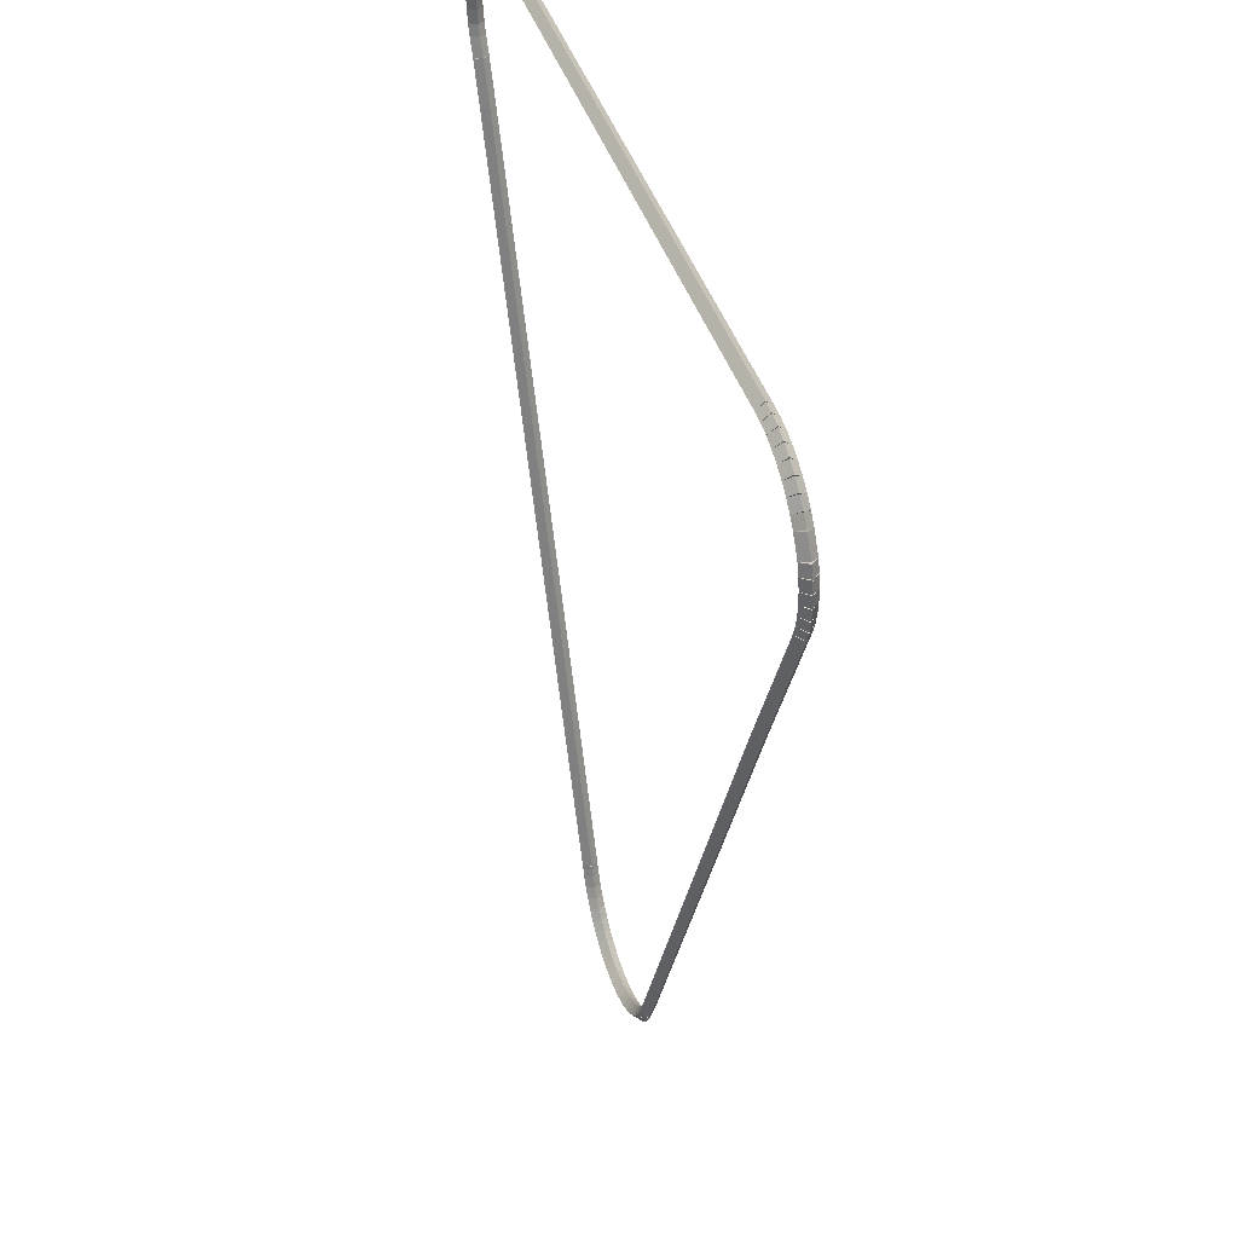
<metadata>
{"format":"obj","ext":"obj","renderer":"f3d","projection":"perspective","resolution":1024,"background":"white","views":[{"elev":42.3,"azim":-107.6,"up":"+Y"}]}
</metadata>
<code>
g boudary_original_140_0
v -47.41 15.64 60.08
v -47.39 15.74 59.98
v -47.41 15.64 59.88
v -47.43 15.54 59.98
v -47.26 15.61 60.08
v -47.24 15.7 59.98
v -47.26 15.61 59.88
v -47.28 15.51 59.98
f 1 2 3 4
f 6 2 1 5
f 5 1 4 8
f 6 5 8 7
f 8 4 3 7
f 7 3 2 6
g boudary_original_140_0
v -47.56 15.69 60.08
v -47.52 15.78 59.98
v -47.56 15.69 59.88
v -47.59 15.6 59.98
v -47.41 15.64 60.08
v -47.38 15.73 59.98
v -47.41 15.64 59.88
v -47.44 15.54 59.98
f 9 10 11 12
f 14 10 9 13
f 13 9 12 16
f 14 13 16 15
f 16 12 11 15
f 15 11 10 14
g boudary_original_140_0
v -47.7 15.76 60.08
v -47.65 15.85 59.98
v -47.7 15.76 59.88
v -47.74 15.67 59.98
v -47.56 15.69 60.08
v -47.51 15.78 59.98
v -47.56 15.69 59.88
v -47.6 15.6 59.98
f 17 18 19 20
f 22 18 17 21
f 21 17 20 24
f 22 21 24 23
f 24 20 19 23
f 23 19 18 22
g boudary_original_140_0
v -47.83 15.84 60.08
v -47.77 15.93 59.98
v -47.83 15.84 59.88
v -47.88 15.76 59.98
v -47.7 15.76 60.08
v -47.64 15.84 59.98
v -47.7 15.76 59.88
v -47.75 15.67 59.98
f 25 26 27 28
f 30 26 25 29
f 29 25 28 32
f 30 29 32 31
f 32 28 27 31
f 31 27 26 30
g boudary_original_140_0
v -47.95 15.94 60.08
v -47.89 16.02 59.98
v -47.95 15.94 59.88
v -48.01 15.86 59.98
v -47.83 15.84 60.08
v -47.77 15.92 59.98
v -47.83 15.84 59.88
v -47.89 15.76 59.98
f 33 34 35 36
f 38 34 33 37
f 37 33 36 40
f 38 37 40 39
f 40 36 35 39
f 39 35 34 38
g boudary_original_140_0
v -48.06 16.05 60.08
v -47.98 16.12 59.98
v -48.06 16.05 59.88
v -48.13 15.98 59.98
v -47.95 15.94 60.08
v -47.88 16.01 59.98
v -47.95 15.94 59.88
v -48.02 15.87 59.98
f 41 42 43 44
f 46 42 41 45
f 45 41 44 48
f 46 45 48 47
f 48 44 43 47
f 47 43 42 46
g boudary_original_140_0
v -48.15 16.17 60.08
v -48.07 16.23 59.98
v -48.15 16.17 59.88
v -48.23 16.11 59.98
v -48.06 16.05 60.08
v -47.98 16.11 59.98
v -48.06 16.05 59.88
v -48.14 15.99 59.98
f 49 50 51 52
f 54 50 49 53
f 53 49 52 56
f 54 53 56 55
f 56 52 51 55
f 55 51 50 54
g boudary_original_140_0
v -48.23 16.3 60.08
v -48.14 16.35 59.98
v -48.23 16.3 59.88
v -48.31 16.25 59.98
v -48.15 16.17 60.08
v -48.06 16.22 59.98
v -48.15 16.17 59.88
v -48.24 16.12 59.98
f 57 58 59 60
f 62 58 57 61
f 61 57 60 64
f 62 61 64 63
f 64 60 59 63
f 63 59 58 62
g boudary_original_140_0
v -48.32 16.51 60.08
v -48.22 16.55 59.98
v -48.32 16.51 59.88
v -48.41 16.47 59.98
v -48.23 16.3 60.08
v -48.14 16.34 59.98
v -48.23 16.3 59.88
v -48.32 16.26 59.98
f 65 66 67 68
f 70 66 65 69
f 69 65 68 72
f 70 69 72 71
f 72 68 67 71
f 71 67 66 70
g boudary_original_140_0
v -48.35 16.6 60.08
v -48.26 16.63 59.98
v -48.35 16.6 59.88
v -48.44 16.56 59.98
v -48.32 16.51 60.08
v -48.22 16.54 59.98
v -48.32 16.51 59.88
v -48.41 16.47 59.98
f 73 74 75 76
f 78 74 73 77
f 77 73 76 80
f 78 77 80 79
f 80 76 75 79
f 79 75 74 78
g boudary_original_140_0
v -51.64 24.38 60.08
v -51.55 24.42 59.98
v -51.64 24.38 59.88
v -51.73 24.34 59.98
v -48.35 16.6 60.08
v -48.26 16.63 59.98
v -48.35 16.6 59.88
v -48.44 16.56 59.98
f 81 82 83 84
f 86 82 81 85
f 85 81 84 88
f 86 85 88 87
f 88 84 83 87
f 87 83 82 86
g boudary_original_140_0
v -52.59 26.55 60.08
v -52.5 26.59 59.98
v -52.59 26.55 59.88
v -52.68 26.51 59.98
v -51.64 24.38 60.08
v -51.55 24.42 59.98
v -51.64 24.38 59.88
v -51.73 24.34 59.98
f 89 90 91 92
f 94 90 89 93
f 93 89 92 96
f 94 93 96 95
f 96 92 91 95
f 95 91 90 94
g boudary_original_140_0
v -52.64 26.7 60.08
v -52.54 26.73 59.98
v -52.64 26.7 59.88
v -52.73 26.66 59.98
v -52.59 26.55 60.08
v -52.49 26.59 59.98
v -52.59 26.55 59.88
v -52.68 26.52 59.98
f 97 98 99 100
f 102 98 97 101
f 101 97 100 104
f 102 101 104 103
f 104 100 99 103
f 103 99 98 102
g boudary_original_140_0
v -52.67 26.84 60.08
v -52.57 26.86 59.98
v -52.67 26.84 59.88
v -52.76 26.82 59.98
v -52.64 26.7 60.08
v -52.54 26.71 59.98
v -52.64 26.7 59.88
v -52.73 26.68 59.98
f 105 106 107 108
f 110 106 105 109
f 109 105 108 112
f 110 109 112 111
f 112 108 107 111
f 111 107 106 110
g boudary_original_140_0
v -52.68 26.99 60.08
v -52.58 27 59.98
v -52.68 26.99 59.88
v -52.78 26.98 59.98
v -52.67 26.84 60.08
v -52.57 26.85 59.98
v -52.67 26.84 59.88
v -52.77 26.83 59.98
f 113 114 115 116
f 118 114 113 117
f 117 113 116 120
f 118 117 120 119
f 120 116 115 119
f 119 115 114 118
g boudary_original_140_0
v -52.67 27.14 60.08
v -52.57 27.14 59.98
v -52.67 27.14 59.88
v -52.77 27.15 59.98
v -52.68 26.99 60.08
v -52.58 26.99 59.98
v -52.68 26.99 59.88
v -52.78 27 59.98
f 121 122 123 124
f 126 122 121 125
f 125 121 124 128
f 126 125 128 127
f 128 124 123 127
f 127 123 122 126
g boudary_original_140_0
v -52.65 27.29 60.08
v -52.55 27.28 59.98
v -52.65 27.29 59.88
v -52.75 27.31 59.98
v -52.67 27.14 60.08
v -52.57 27.13 59.98
v -52.67 27.14 59.88
v -52.77 27.16 59.98
f 129 130 131 132
f 134 130 129 133
f 133 129 132 136
f 134 133 136 135
f 136 132 131 135
f 135 131 130 134
g boudary_original_140_0
v -52.61 27.44 60.08
v -52.51 27.41 59.98
v -52.61 27.44 59.88
v -52.7 27.47 59.98
v -52.65 27.29 60.08
v -52.55 27.27 59.98
v -52.65 27.29 59.88
v -52.74 27.32 59.98
f 137 138 139 140
f 142 138 137 141
f 141 137 140 144
f 142 141 144 143
f 144 140 139 143
f 143 139 138 142
g boudary_original_140_0
v -52.55 27.54 60.08
v -52.46 27.49 59.98
v -52.55 27.54 59.88
v -52.63 27.59 59.98
v -52.61 27.44 60.08
v -52.52 27.39 59.98
v -52.61 27.44 59.88
v -52.69 27.49 59.98
f 145 146 147 148
f 150 146 145 149
f 149 145 148 152
f 150 149 152 151
f 152 148 147 151
f 151 147 146 150
g boudary_original_140_0
v -52.55 27.55 60.08
v -52.45 27.51 59.98
v -52.55 27.55 59.88
v -52.64 27.58 59.98
v -52.55 27.54 60.08
v -52.45 27.51 59.98
v -52.55 27.54 59.88
v -52.64 27.58 59.98
f 153 154 155 156
f 158 154 153 157
f 157 153 156 160
f 158 157 160 159
f 160 156 155 159
f 159 155 154 158
g boudary_original_140_0
v -52.47 27.68 60.08
v -52.38 27.63 59.98
v -52.47 27.68 59.88
v -52.55 27.73 59.98
v -52.55 27.55 60.08
v -52.46 27.49 59.98
v -52.55 27.55 59.88
v -52.63 27.6 59.98
f 161 162 163 164
f 166 162 161 165
f 165 161 164 168
f 166 165 168 167
f 168 164 163 167
f 167 163 162 166
g boudary_original_140_0
v -52.37 27.8 60.08
v -52.29 27.74 59.98
v -52.37 27.8 59.88
v -52.45 27.86 59.98
v -52.47 27.68 60.08
v -52.39 27.62 59.98
v -52.47 27.68 59.88
v -52.55 27.74 59.98
f 169 170 171 172
f 174 170 169 173
f 173 169 172 176
f 174 173 176 175
f 176 172 171 175
f 175 171 170 174
g boudary_original_140_0
v -52.26 27.91 60.08
v -52.19 27.84 59.98
v -52.26 27.91 59.88
v -52.33 27.98 59.98
v -52.37 27.8 60.08
v -52.3 27.73 59.98
v -52.37 27.8 59.88
v -52.44 27.87 59.98
f 177 178 179 180
f 182 178 177 181
f 181 177 180 184
f 182 181 184 183
f 184 180 179 183
f 183 179 178 182
g boudary_original_140_0
v -52.14 28 60.08
v -52.07 27.92 59.98
v -52.14 28 59.88
v -52.2 28.08 59.98
v -52.26 27.91 60.08
v -52.2 27.83 59.98
v -52.26 27.91 59.88
v -52.32 27.99 59.98
f 185 186 187 188
f 190 186 185 189
f 189 185 188 192
f 190 189 192 191
f 192 188 187 191
f 191 187 186 190
g boudary_original_140_0
v -52 28.08 60.08
v -51.95 28 59.98
v -52 28.08 59.88
v -52.05 28.17 59.98
v -52.14 28 60.08
v -52.08 27.92 59.98
v -52.14 28 59.88
v -52.19 28.09 59.98
f 193 194 195 196
f 198 194 193 197
f 197 193 196 200
f 198 197 200 199
f 200 196 195 199
f 199 195 194 198
g boudary_original_140_0
v -51.86 28.15 60.08
v -51.82 28.06 59.98
v -51.86 28.15 59.88
v -51.9 28.24 59.98
v -52 28.08 60.08
v -51.96 27.99 59.98
v -52 28.08 59.88
v -52.04 28.17 59.98
f 201 202 203 204
f 206 202 201 205
f 205 201 204 208
f 206 205 208 207
f 208 204 203 207
f 207 203 202 206
g boudary_original_140_0
v -51.71 28.19 60.08
v -51.68 28.1 59.98
v -51.71 28.19 59.88
v -51.74 28.29 59.98
v -51.86 28.15 60.08
v -51.83 28.05 59.98
v -51.86 28.15 59.88
v -51.89 28.24 59.98
f 209 210 211 212
f 214 210 209 213
f 213 209 212 216
f 214 213 216 215
f 216 212 211 215
f 215 211 210 214
g boudary_original_140_0
v -51.56 28.22 60.08
v -51.54 28.12 59.98
v -51.56 28.22 59.88
v -51.58 28.32 59.98
v -51.71 28.19 60.08
v -51.69 28.09 59.98
v -51.71 28.19 59.88
v -51.73 28.29 59.98
f 217 218 219 220
f 222 218 217 221
f 221 217 220 224
f 222 221 224 223
f 224 220 219 223
f 223 219 218 222
g boudary_original_140_0
v -51.4 28.23 60.08
v -51.4 28.13 59.98
v -51.4 28.23 59.88
v -51.41 28.33 59.98
v -51.56 28.22 60.08
v -51.55 28.12 59.98
v -51.56 28.22 59.88
v -51.56 28.32 59.98
f 225 226 227 228
f 230 226 225 229
f 229 225 228 232
f 230 229 232 231
f 232 228 227 231
f 231 227 226 230
g boudary_original_140_0
v -42.97 28.27 60.08
v -42.97 28.17 59.98
v -42.97 28.27 59.88
v -42.97 28.37 59.98
v -51.4 28.23 60.08
v -51.4 28.13 59.98
v -51.4 28.23 59.88
v -51.4 28.33 59.98
f 233 234 235 236
f 238 234 233 237
f 237 233 236 240
f 238 237 240 239
f 240 236 235 239
f 239 235 234 238
g boudary_original_140_0
v -42.67 28.23 60.08
v -42.68 28.13 59.98
v -42.67 28.23 59.88
v -42.66 28.33 59.98
v -42.97 28.27 60.08
v -42.98 28.17 59.98
v -42.97 28.27 59.88
v -42.96 28.37 59.98
f 241 242 243 244
f 246 242 241 245
f 245 241 244 248
f 246 245 248 247
f 248 244 243 247
f 247 243 242 246
g boudary_original_140_0
v -42.66 28.23 60.08
v -42.66 28.13 59.98
v -42.66 28.23 59.88
v -42.66 28.33 59.98
v -42.67 28.23 60.08
v -42.67 28.13 59.98
v -42.67 28.23 59.88
v -42.67 28.33 59.98
f 249 250 251 252
f 254 250 249 253
f 253 249 252 256
f 254 253 256 255
f 256 252 251 255
f 255 251 250 254
g boudary_original_140_0
v -42.51 28.21 60.08
v -42.52 28.11 59.98
v -42.51 28.21 59.88
v -42.5 28.31 59.98
v -42.66 28.23 60.08
v -42.67 28.13 59.98
v -42.66 28.23 59.88
v -42.65 28.33 59.98
f 257 258 259 260
f 262 258 257 261
f 261 257 260 264
f 262 261 264 263
f 264 260 259 263
f 263 259 258 262
g boudary_original_140_0
v -42.36 28.18 60.08
v -42.38 28.08 59.98
v -42.36 28.18 59.88
v -42.34 28.27 59.98
v -42.51 28.21 60.08
v -42.53 28.11 59.98
v -42.51 28.21 59.88
v -42.49 28.31 59.98
f 265 266 267 268
f 270 266 265 269
f 269 265 268 272
f 270 269 272 271
f 272 268 267 271
f 271 267 266 270
g boudary_original_140_0
v -42.21 28.12 60.08
v -42.25 28.03 59.98
v -42.21 28.12 59.88
v -42.18 28.22 59.98
v -42.36 28.18 60.08
v -42.39 28.08 59.98
v -42.36 28.18 59.88
v -42.32 28.27 59.98
f 273 274 275 276
f 278 274 273 277
f 277 273 276 280
f 278 277 280 279
f 280 276 275 279
f 279 275 274 278
g boudary_original_140_0
v -42.07 28.05 60.08
v -42.12 27.96 59.98
v -42.07 28.05 59.88
v -42.03 28.14 59.98
v -42.21 28.12 60.08
v -42.26 28.03 59.98
v -42.21 28.12 59.88
v -42.17 28.21 59.98
f 281 282 283 284
f 286 282 281 285
f 285 281 284 288
f 286 285 288 287
f 288 284 283 287
f 287 283 282 286
g boudary_original_140_0
v -41.94 27.97 60.08
v -42 27.88 59.98
v -41.94 27.97 59.88
v -41.89 28.05 59.98
v -42.07 28.05 60.08
v -42.13 27.97 59.98
v -42.07 28.05 59.88
v -42.02 28.14 59.98
f 289 290 291 292
f 294 290 289 293
f 293 289 292 296
f 294 293 296 295
f 296 292 291 295
f 295 291 290 294
g boudary_original_140_0
v -41.82 27.86 60.08
v -41.89 27.79 59.98
v -41.82 27.86 59.88
v -41.76 27.94 59.98
v -41.94 27.97 60.08
v -42.01 27.89 59.98
v -41.94 27.97 59.88
v -41.88 28.04 59.98
f 297 298 299 300
f 302 298 297 301
f 301 297 300 304
f 302 301 304 303
f 304 300 299 303
f 303 299 298 302
g boudary_original_140_0
v -41.72 27.75 60.08
v -41.79 27.68 59.98
v -41.72 27.75 59.88
v -41.64 27.82 59.98
v -41.82 27.86 60.08
v -41.9 27.8 59.98
v -41.82 27.86 59.88
v -41.75 27.93 59.98
f 305 306 307 308
f 310 306 305 309
f 309 305 308 312
f 310 309 312 311
f 312 308 307 311
f 311 307 306 310
g boudary_original_140_0
v -41.63 27.62 60.08
v -41.71 27.57 59.98
v -41.63 27.62 59.88
v -41.55 27.68 59.98
v -41.72 27.75 60.08
v -41.8 27.69 59.98
v -41.72 27.75 59.88
v -41.64 27.81 59.98
f 313 314 315 316
f 318 314 313 317
f 317 313 316 320
f 318 317 320 319
f 320 316 315 319
f 319 315 314 318
g boudary_original_140_0
v -41.56 27.49 60.08
v -41.65 27.44 59.98
v -41.56 27.49 59.88
v -41.47 27.53 59.98
v -41.63 27.62 60.08
v -41.72 27.58 59.98
v -41.63 27.62 59.88
v -41.54 27.67 59.98
f 321 322 323 324
f 326 322 321 325
f 325 321 324 328
f 326 325 328 327
f 328 324 323 327
f 327 323 322 326
g boudary_original_140_0
v -41.56 27.49 60.08
v -41.65 27.45 59.98
v -41.56 27.49 59.88
v -41.46 27.52 59.98
v -41.56 27.49 60.08
v -41.65 27.45 59.98
v -41.56 27.49 59.88
v -41.46 27.52 59.98
f 329 330 331 332
f 334 330 329 333
f 333 329 332 336
f 334 333 336 335
f 336 332 331 335
f 335 331 330 334
g boudary_original_140_0
v -41.51 27.38 60.08
v -41.6 27.34 59.98
v -41.51 27.38 59.88
v -41.42 27.42 59.98
v -41.56 27.49 60.08
v -41.65 27.44 59.98
v -41.56 27.49 59.88
v -41.47 27.53 59.98
f 337 338 339 340
f 342 338 337 341
f 341 337 340 344
f 342 341 344 343
f 344 340 339 343
f 343 339 338 342
g boudary_original_140_0
v -41.47 27.23 60.08
v -41.57 27.21 59.98
v -41.47 27.23 59.88
v -41.37 27.25 59.98
v -41.51 27.38 60.08
v -41.6 27.36 59.98
v -41.51 27.38 59.88
v -41.41 27.4 59.98
f 345 346 347 348
f 350 346 345 349
f 349 345 348 352
f 350 349 352 351
f 352 348 347 351
f 351 347 346 350
g boudary_original_140_0
v -41.46 27.08 60.08
v -41.55 27.07 59.98
v -41.46 27.08 59.88
v -41.36 27.09 59.98
v -41.47 27.23 60.08
v -41.57 27.22 59.98
v -41.47 27.23 59.88
v -41.37 27.24 59.98
f 353 354 355 356
f 358 354 353 357
f 357 353 356 360
f 358 357 360 359
f 360 356 355 359
f 359 355 354 358
g boudary_original_140_0
v -41.46 26.93 60.08
v -41.56 26.93 59.98
v -41.46 26.93 59.88
v -41.36 26.93 59.98
v -41.46 27.08 60.08
v -41.56 27.08 59.98
v -41.46 27.08 59.88
v -41.36 27.08 59.98
f 361 362 363 364
f 366 362 361 365
f 365 361 364 368
f 366 365 368 367
f 368 364 363 367
f 367 363 362 366
g boudary_original_140_0
v -41.48 26.78 60.08
v -41.58 26.79 59.98
v -41.48 26.78 59.88
v -41.38 26.77 59.98
v -41.46 26.93 60.08
v -41.56 26.94 59.98
v -41.46 26.93 59.88
v -41.36 26.92 59.98
f 369 370 371 372
f 374 370 369 373
f 373 369 372 376
f 374 373 376 375
f 376 372 371 375
f 375 371 370 374
g boudary_original_140_0
v -41.51 26.6 60.08
v -41.61 26.62 59.98
v -41.51 26.6 59.88
v -41.41 26.58 59.98
v -41.48 26.78 60.08
v -41.57 26.8 59.98
v -41.48 26.78 59.88
v -41.38 26.76 59.98
f 377 378 379 380
f 382 378 377 381
f 381 377 380 384
f 382 381 384 383
f 384 380 379 383
f 383 379 378 382
g boudary_original_140_0
v -41.51 26.6 60.08
v -41.61 26.62 59.98
v -41.51 26.6 59.88
v -41.42 26.58 59.98
v -41.51 26.6 60.08
v -41.61 26.63 59.98
v -41.51 26.6 59.88
v -41.42 26.58 59.98
f 385 386 387 388
f 390 386 385 389
f 389 385 388 392
f 390 389 392 391
f 392 388 387 391
f 391 387 386 390
g boudary_original_140_0
v -41.57 26.46 60.08
v -41.66 26.5 59.98
v -41.57 26.46 59.88
v -41.47 26.43 59.98
v -41.51 26.6 60.08
v -41.61 26.64 59.98
v -41.51 26.6 59.88
v -41.42 26.56 59.98
f 393 394 395 396
f 398 394 393 397
f 397 393 396 400
f 398 397 400 399
f 400 396 395 399
f 399 395 394 398
g boudary_original_140_0
v -41.57 26.45 60.08
v -41.66 26.49 59.98
v -41.57 26.45 59.88
v -41.48 26.41 59.98
v -41.57 26.46 60.08
v -41.66 26.5 59.98
v -41.57 26.46 59.88
v -41.48 26.42 59.98
f 401 402 403 404
f 406 402 401 405
f 405 401 404 408
f 406 405 408 407
f 408 404 403 407
f 407 403 402 406
g boudary_original_140_0
v -41.69 26.23 60.08
v -41.78 26.27 59.98
v -41.69 26.23 59.88
v -41.6 26.18 59.98
v -41.57 26.45 60.08
v -41.66 26.5 59.98
v -41.57 26.45 59.88
v -41.48 26.41 59.98
f 409 410 411 412
f 414 410 409 413
f 413 409 412 416
f 414 413 416 415
f 416 412 411 415
f 415 411 410 414
g boudary_original_140_0
v -41.93 25.68 60.08
v -42.02 25.72 59.98
v -41.93 25.68 59.88
v -41.84 25.64 59.98
v -41.69 26.23 60.08
v -41.78 26.27 59.98
v -41.69 26.23 59.88
v -41.6 26.19 59.98
f 417 418 419 420
f 422 418 417 421
f 421 417 420 424
f 422 421 424 423
f 424 420 419 423
f 423 419 418 422
g boudary_original_140_0
v -44.74 19.08 60.08
v -44.83 19.12 59.98
v -44.74 19.08 59.88
v -44.64 19.04 59.98
v -41.93 25.68 60.08
v -42.02 25.72 59.98
v -41.93 25.68 59.88
v -41.84 25.64 59.98
f 425 426 427 428
f 430 426 425 429
f 429 425 428 432
f 430 429 432 431
f 432 428 427 431
f 431 427 426 430
g boudary_original_140_0
v -45.82 16.54 60.08
v -45.91 16.58 59.98
v -45.82 16.54 59.88
v -45.72 16.5 59.98
v -44.74 19.08 60.08
v -44.83 19.12 59.98
v -44.74 19.08 59.88
v -44.64 19.04 59.98
f 433 434 435 436
f 438 434 433 437
f 437 433 436 440
f 438 437 440 439
f 440 436 435 439
f 439 435 434 438
g boudary_original_140_0
v -45.83 16.49 60.08
v -45.93 16.52 59.98
v -45.83 16.49 59.88
v -45.74 16.46 59.98
v -45.82 16.54 60.08
v -45.91 16.57 59.98
v -45.82 16.54 59.88
v -45.72 16.5 59.98
f 441 442 443 444
f 446 442 441 445
f 445 441 444 448
f 446 445 448 447
f 448 444 443 447
f 447 443 442 446
g boudary_original_140_0
v -45.88 16.38 60.08
v -45.97 16.42 59.98
v -45.88 16.38 59.88
v -45.79 16.34 59.98
v -45.83 16.49 60.08
v -45.93 16.53 59.98
v -45.83 16.49 59.88
v -45.74 16.45 59.98
f 449 450 451 452
f 454 450 449 453
f 453 449 452 456
f 454 453 456 455
f 456 452 451 455
f 455 451 450 454
g boudary_original_140_0
v -45.95 16.25 60.08
v -46.04 16.29 59.98
v -45.95 16.25 59.88
v -45.86 16.2 59.98
v -45.88 16.38 60.08
v -45.97 16.43 59.98
v -45.88 16.38 59.88
v -45.79 16.34 59.98
f 457 458 459 460
f 462 458 457 461
f 461 457 460 464
f 462 461 464 463
f 464 460 459 463
f 463 459 458 462
g boudary_original_140_0
v -46.03 16.12 60.08
v -46.11 16.17 59.98
v -46.03 16.12 59.88
v -45.95 16.06 59.98
v -45.95 16.25 60.08
v -46.03 16.3 59.98
v -45.95 16.25 59.88
v -45.86 16.19 59.98
f 465 466 467 468
f 470 466 465 469
f 469 465 468 472
f 470 469 472 471
f 472 468 467 471
f 471 467 466 470
g boudary_original_140_0
v -46.13 16 60.08
v -46.21 16.07 59.98
v -46.13 16 59.88
v -46.05 15.94 59.98
v -46.03 16.12 60.08
v -46.11 16.18 59.98
v -46.03 16.12 59.88
v -45.95 16.05 59.98
f 473 474 475 476
f 478 474 473 477
f 477 473 476 480
f 478 477 480 479
f 480 476 475 479
f 479 475 474 478
g boudary_original_140_0
v -46.24 15.9 60.08
v -46.31 15.97 59.98
v -46.24 15.9 59.88
v -46.17 15.82 59.98
v -46.13 16 60.08
v -46.2 16.07 59.98
v -46.13 16 59.88
v -46.06 15.93 59.98
f 481 482 483 484
f 486 482 481 485
f 485 481 484 488
f 486 485 488 487
f 488 484 483 487
f 487 483 482 486
g boudary_original_140_0
v -46.37 15.8 60.08
v -46.43 15.89 59.98
v -46.37 15.8 59.88
v -46.31 15.72 59.98
v -46.24 15.9 60.08
v -46.3 15.98 59.98
v -46.24 15.9 59.88
v -46.18 15.82 59.98
f 489 490 491 492
f 494 490 489 493
f 493 489 492 496
f 494 493 496 495
f 496 492 491 495
f 495 491 490 494
g boudary_original_140_0
v -46.5 15.73 60.08
v -46.55 15.81 59.98
v -46.5 15.73 59.88
v -46.45 15.64 59.98
v -46.37 15.8 60.08
v -46.42 15.89 59.98
v -46.37 15.8 59.88
v -46.32 15.72 59.98
f 497 498 499 500
f 502 498 497 501
f 501 497 500 504
f 502 501 504 503
f 504 500 499 503
f 503 499 498 502
g boudary_original_140_0
v -46.65 15.67 60.08
v -46.68 15.76 59.98
v -46.65 15.67 59.88
v -46.61 15.57 59.98
v -46.5 15.73 60.08
v -46.54 15.82 59.98
v -46.5 15.73 59.88
v -46.46 15.64 59.98
f 505 506 507 508
f 510 506 505 509
f 509 505 508 512
f 510 509 512 511
f 512 508 507 511
f 511 507 506 510
g boudary_original_140_0
v -46.79 15.62 60.08
v -46.82 15.72 59.98
v -46.79 15.62 59.88
v -46.77 15.53 59.98
v -46.65 15.67 60.08
v -46.67 15.76 59.98
v -46.65 15.67 59.88
v -46.62 15.57 59.98
f 513 514 515 516
f 518 514 513 517
f 517 513 516 520
f 518 517 520 519
f 520 516 515 519
f 519 515 514 518
g boudary_original_140_0
v -46.95 15.6 60.08
v -46.96 15.7 59.98
v -46.95 15.6 59.88
v -46.93 15.5 59.98
v -46.79 15.62 60.08
v -46.81 15.72 59.98
v -46.79 15.62 59.88
v -46.78 15.52 59.98
f 521 522 523 524
f 526 522 521 525
f 525 521 524 528
f 526 525 528 527
f 528 524 523 527
f 527 523 522 526
g boudary_original_140_0
v -47.1 15.59 60.08
v -47.11 15.69 59.98
v -47.1 15.59 59.88
v -47.1 15.49 59.98
v -46.95 15.6 60.08
v -46.95 15.7 59.98
v -46.95 15.6 59.88
v -46.94 15.5 59.98
f 529 530 531 532
f 534 530 529 533
f 533 529 532 536
f 534 533 536 535
f 536 532 531 535
f 535 531 530 534
g boudary_original_140_0
v -47.26 15.61 60.08
v -47.25 15.71 59.98
v -47.26 15.61 59.88
v -47.27 15.51 59.98
v -47.1 15.59 60.08
v -47.09 15.69 59.98
v -47.1 15.59 59.88
v -47.11 15.49 59.98
f 537 538 539 540
f 542 538 537 541
f 541 537 540 544
f 542 541 544 543
f 544 540 539 543
f 543 539 538 542

</code>
